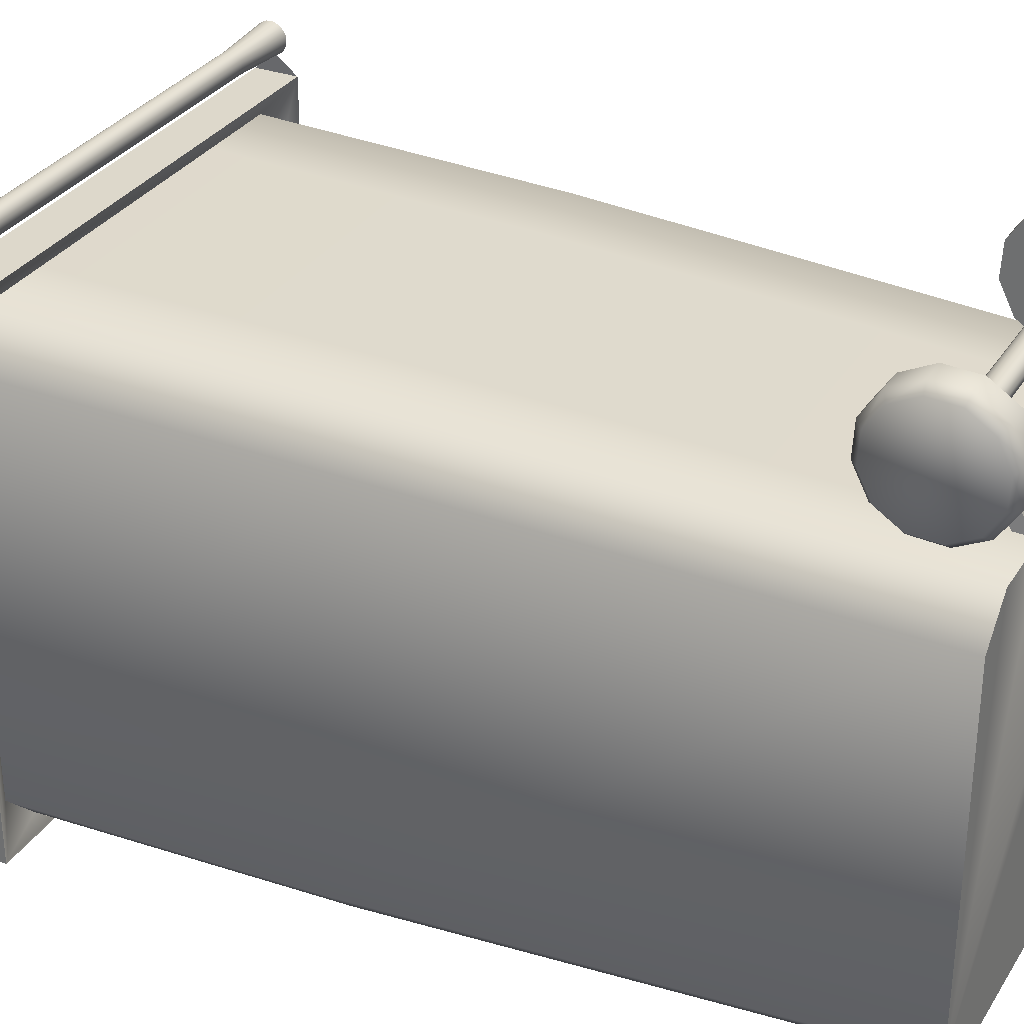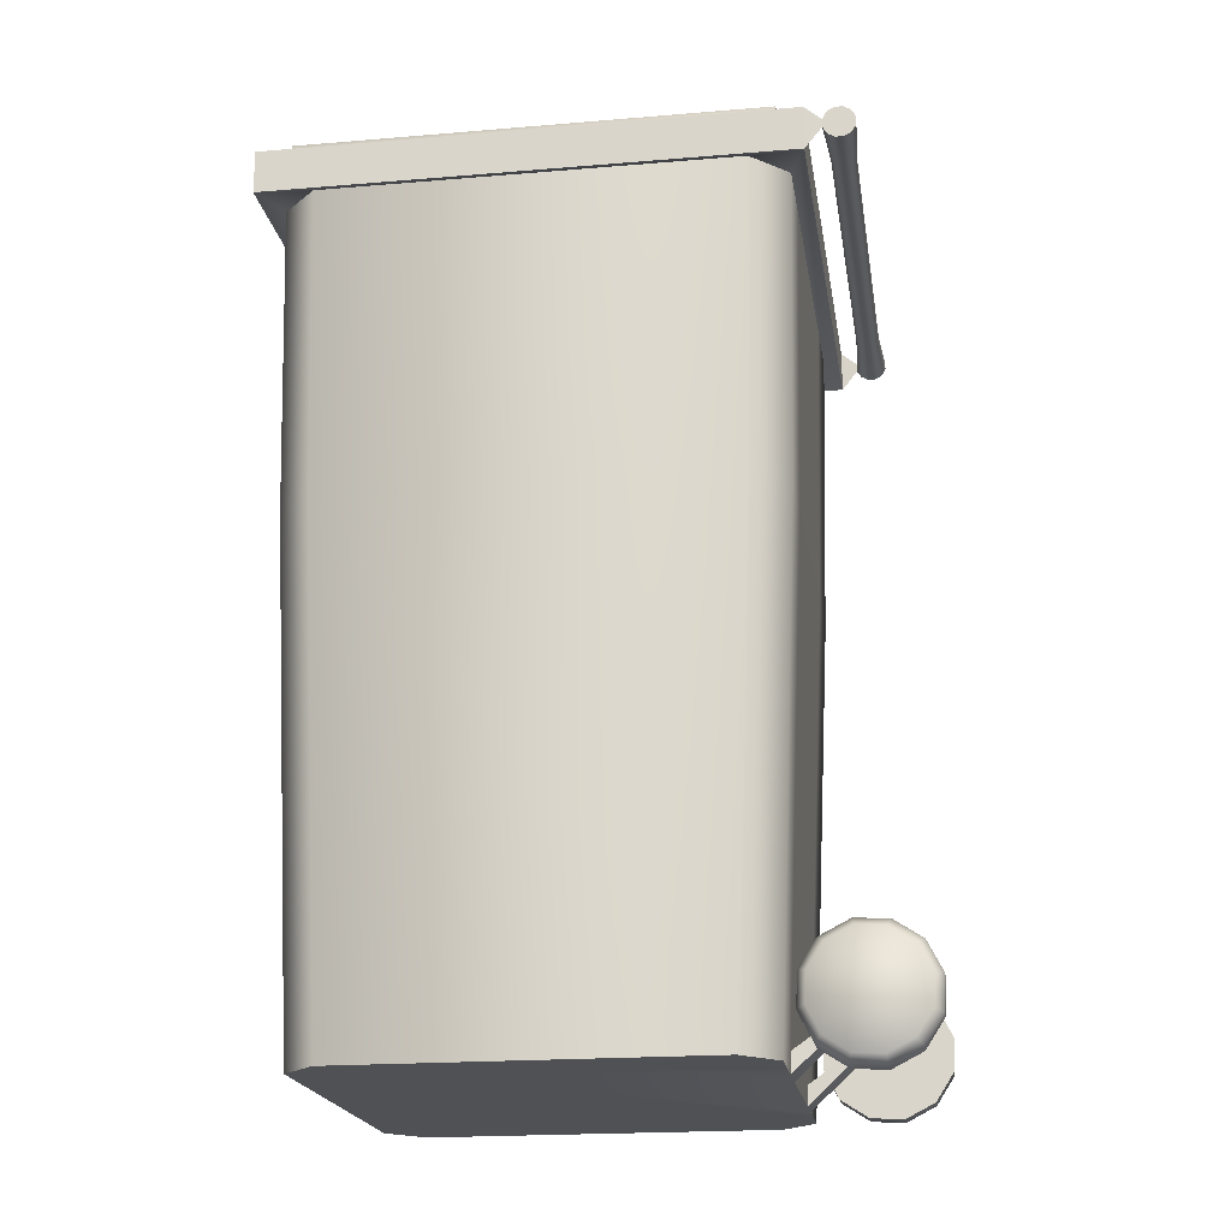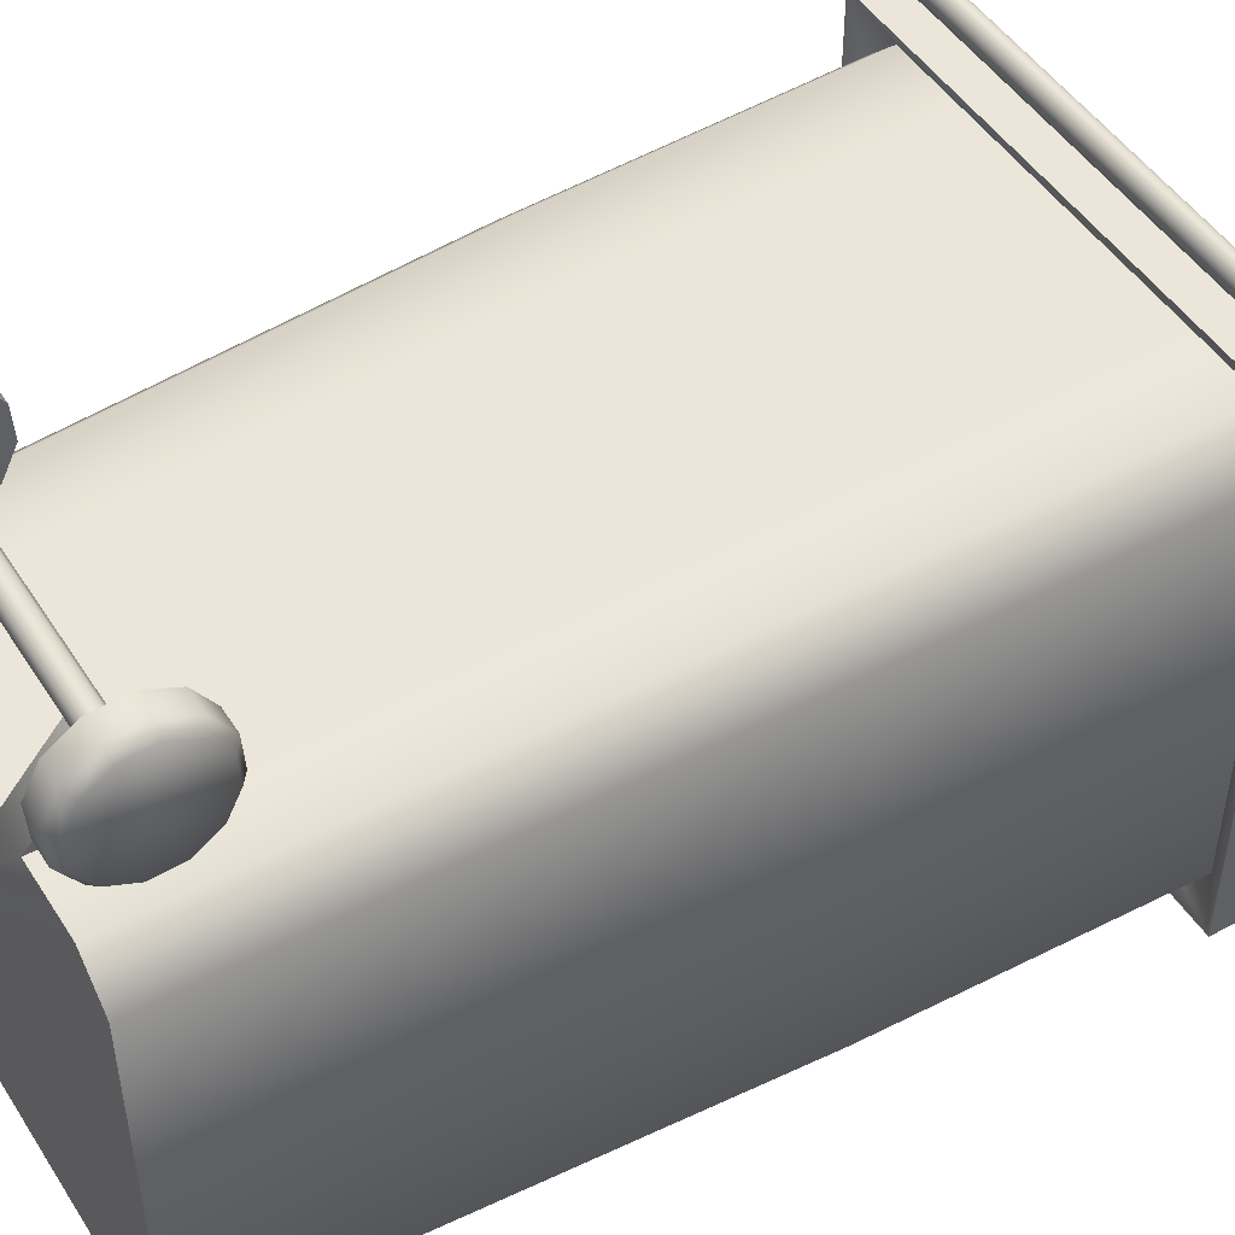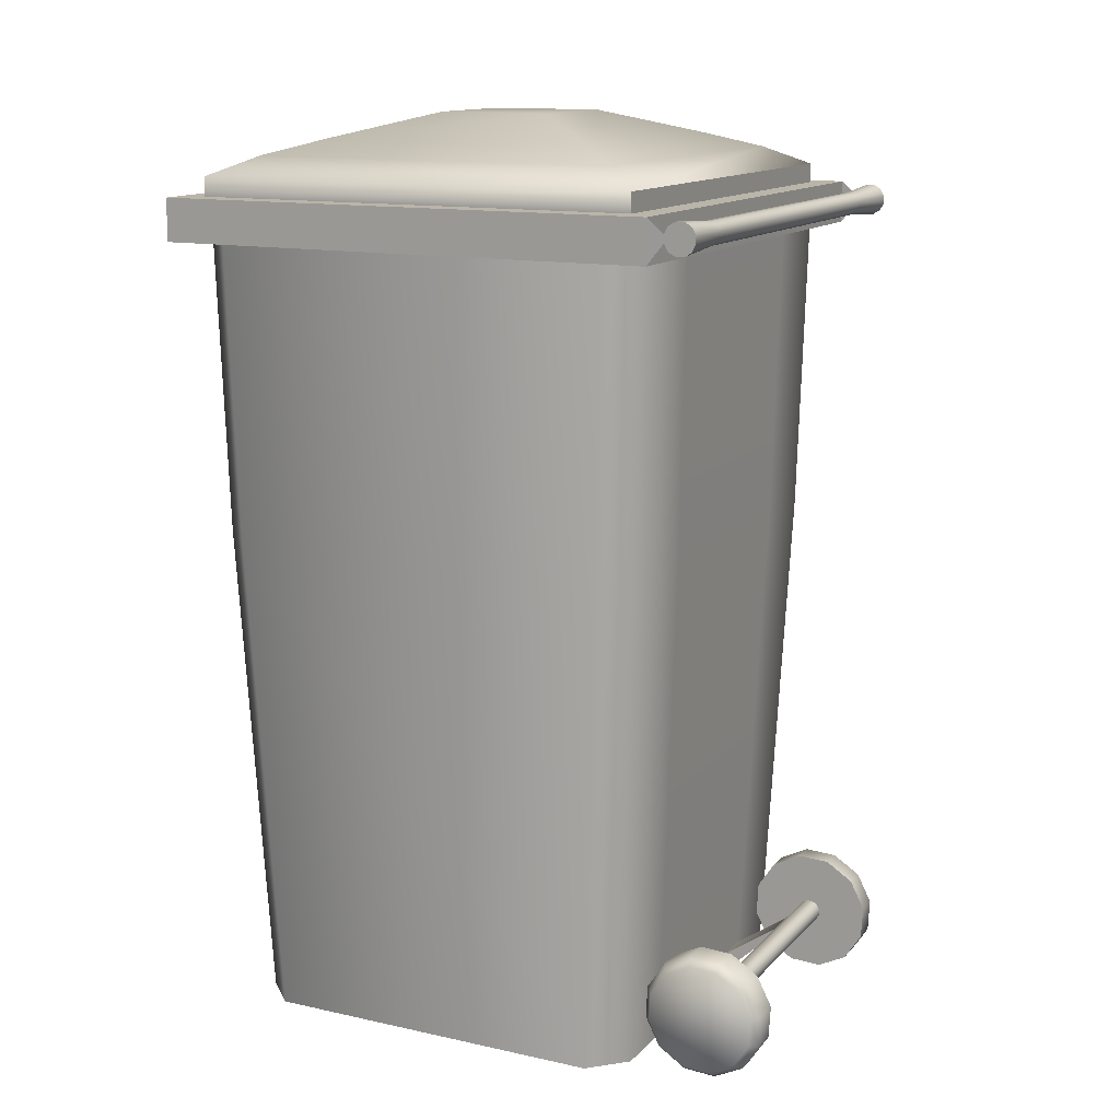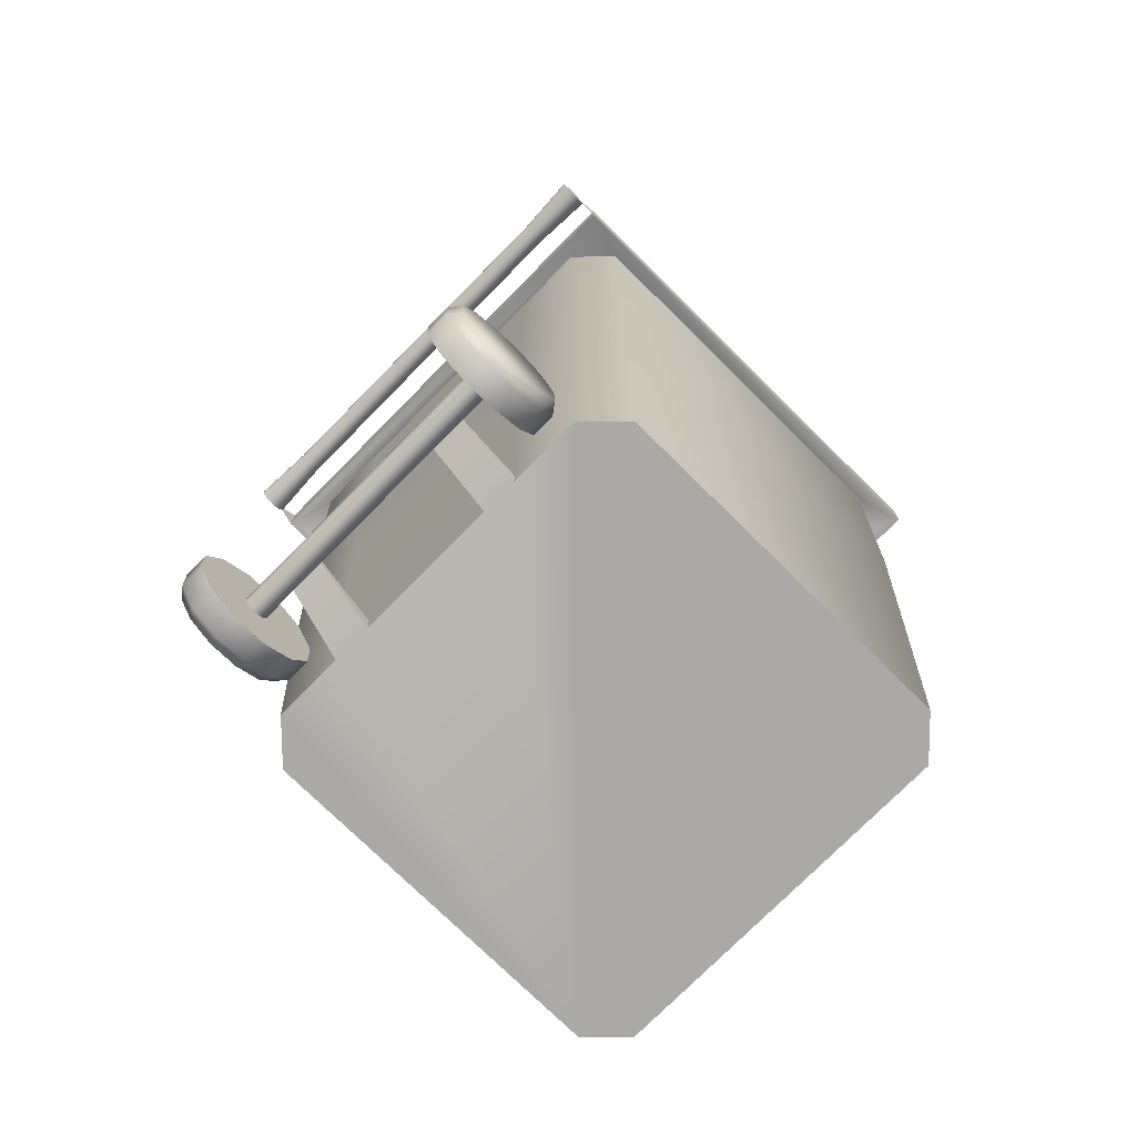
<metadata>
{"format":"obj","ext":"obj","renderer":"f3d","projection":"perspective","resolution":1024,"background":"white","views":[{"elev":31.5,"azim":-62.8,"up":"+Z"},{"elev":-20.0,"azim":-81.2,"up":"+Y"},{"elev":48.3,"azim":58.6,"up":"+Z"},{"elev":13.5,"azim":-63.6,"up":"+Y"},{"elev":-75.5,"azim":45.4,"up":"+Y"}]}
</metadata>
<code>
o TrashBin
v -0.08326 2.007 -0.02817
v 0.8209 2.007 -0.02817
v -0.08326 1.993 -0.02791
v 0.8209 1.993 -0.02791
v -0.08326 1.98 -0.02017
v 0.8209 1.98 -0.02017
v -0.08326 1.974 -0.007023
v 0.8209 1.974 -0.007023
v -0.08326 1.974 0.008002
v 0.8209 1.974 0.008002
v -0.08326 1.981 0.02088
v 0.8209 1.981 0.02088
v -0.08326 1.993 0.02817
v 0.8209 1.993 0.02817
v -0.08326 2.007 0.02791
v 0.8209 2.007 0.0279
v -0.08326 2.02 0.02017
v 0.8209 2.02 0.02017
v -0.08326 2.026 0.007023
v 0.8209 2.026 0.007023
v -0.08326 2.026 -0.008002
v 0.8209 2.026 -0.008002
v -0.08326 2.019 -0.02088
v 0.8209 2.019 -0.02088
v -0.1725 2.043 -0.1393
v -0.1725 2.043 -1.224
v 0.9124 2.043 -0.1393
v 0.9124 2.043 -1.224
v -0.2362 1.941 -0.07554
v -0.2362 2.043 -0.07554
v -0.2362 2.043 -1.288
v 0.9762 2.043 -1.288
v 0.9762 2.043 -0.07554
v -0.2362 1.941 -1.288
v 0.9762 1.941 -1.288
v 0.9762 1.941 -0.07554
v -0.1725 2.089 -0.1393
v -0.1725 2.089 -1.224
v 0.9124 2.089 -1.224
v 0.9124 2.089 -0.1393
v -0.07874 2.134 -0.233
v -0.07874 2.134 -1.13
v 0.8187 2.134 -1.13
v 0.8187 2.134 -0.233
v 0.03467 2.171 -0.3464
v 0.03467 2.171 -1.017
v 0.7053 2.171 -1.017
v 0.7053 2.171 -0.3464
v -0.04778 0.03862 -0.1817
v -0.13 0.03862 -0.264
v -0.13 0.03862 -1.099
v -0.04778 0.03862 -1.182
v 0.87 0.03862 -0.264
v 0.7877 0.03862 -0.1817
v 0.7877 0.03862 -1.182
v 0.87 0.03862 -1.099
v -0.1976 1.957 -0.2002
v -0.1116 1.957 -0.1141
v -0.2306 1.941 -0.08117
v -0.1116 1.957 -1.249
v -0.1976 1.957 -1.163
v -0.2306 1.941 -1.282
v 0.9376 1.957 -1.163
v 0.8515 1.957 -1.249
v 0.9705 1.941 -1.282
v 0.8515 1.957 -0.1141
v 0.9376 1.957 -0.2002
v 0.9705 1.941 -0.08117
v 0.2312 2.229 -0.5429
v 0.2312 2.229 -0.8205
v 0.5088 2.229 -0.8205
v 0.5088 2.229 -0.5429
v -0.1815 1.233 -0.2163
v -0.09541 1.233 -0.1303
v 0.9214 1.233 -0.2163
v 0.8354 1.233 -0.1303
v 0.8354 1.233 -1.233
v 0.9214 1.233 -1.147
v -0.1815 1.233 -1.147
v -0.09541 1.233 -1.233
v -0.2358 2.009 -0.03658
v -0.2358 1.99 -0.03624
v -0.2358 1.973 -0.02619
v -0.2358 1.963 -0.00912
v -0.2358 1.964 0.01039
v -0.2358 1.974 0.02712
v -0.2358 1.991 0.03658
v -0.2358 2.01 0.03624
v -0.2358 2.027 0.02619
v -0.2358 2.037 0.00912
v -0.2358 2.036 -0.01039
v -0.2358 2.026 -0.02712
v 0.9747 1.99 -0.03624
v 0.9747 2.009 -0.03658
v 0.9747 1.973 -0.02619
v 0.9747 1.963 -0.00912
v 0.9747 1.964 0.01039
v 0.9747 1.974 0.02712
v 0.9747 1.991 0.03658
v 0.9747 2.01 0.03624
v 0.9747 2.027 0.02619
v 0.9747 2.037 0.009119
v 0.9747 2.036 -0.01039
v 0.9747 2.026 -0.02712
v -0.04967 0.08596 -1.184
v 0.872 0.08596 -1.101
v 0.7896 0.08596 -0.1797
v -0.1321 0.08596 -0.2621
v -0.04967 0.08596 -0.1797
v 0.872 0.08596 -0.2621
v 0.7896 0.08596 -1.184
v -0.1321 0.08596 -1.101
v 0.6967 0.2236 -0.1532
v 0.6967 0.146 -0.1573
v 0.6967 0.07683 -0.122
v 0.6967 0.03454 -0.05692
v 0.6967 0.03048 0.02062
v 0.6967 0.06573 0.0898
v 0.6967 0.1308 0.1321
v 0.6967 0.2084 0.1362
v 0.6967 0.2776 0.1009
v 0.6967 0.3199 0.03578
v 0.6967 0.3239 -0.04176
v 0.6967 0.2887 -0.1109
v 0.03927 0.2236 -0.1532
v 0.03927 0.146 -0.1573
v 0.03927 0.07683 -0.122
v 0.03927 0.03454 -0.05692
v 0.03927 0.03048 0.02062
v 0.03927 0.06573 0.0898
v 0.03927 0.1308 0.1321
v 0.03927 0.2084 0.1362
v 0.03927 0.2776 0.1009
v 0.03927 0.3199 0.03578
v 0.03927 0.3239 -0.04176
v 0.03927 0.2887 -0.1109
v 0.6967 0.1859 -0.03743
v 0.6967 0.1713 -0.03819
v 0.6967 0.1583 -0.03155
v 0.6967 0.1503 -0.01929
v 0.6967 0.1496 -0.004697
v 0.6967 0.1562 0.008328
v 0.6967 0.1685 0.01629
v 0.6967 0.1831 0.01705
v 0.6967 0.1961 0.01042
v 0.6967 0.2041 -0.001842
v 0.6967 0.2048 -0.01644
v 0.6967 0.1982 -0.02946
v 0.03927 0.1713 -0.03819
v 0.03927 0.1859 -0.03743
v 0.03927 0.1583 -0.03155
v 0.03927 0.1503 -0.01929
v 0.03927 0.1496 -0.004697
v 0.03927 0.1562 0.008328
v 0.03927 0.1685 0.01629
v 0.03927 0.1831 0.01705
v 0.03927 0.1961 0.01042
v 0.03927 0.2041 -0.001842
v 0.03927 0.2048 -0.01644
v 0.03927 0.1982 -0.02946
v 0.3683 0.1859 -0.03743
v 0.3683 0.1982 -0.02946
v 0.3683 0.2048 -0.01644
v 0.3683 0.2041 -0.001842
v 0.3683 0.1961 0.01042
v 0.3683 0.1831 0.01705
v 0.3683 0.1685 0.01629
v 0.3683 0.1562 0.008328
v 0.3683 0.1496 -0.004697
v 0.3683 0.1503 -0.01929
v 0.3683 0.1583 -0.03155
v 0.3683 0.1713 -0.03819
v 0.2031 0.1859 -0.03743
v 0.2031 0.1982 -0.02946
v 0.2031 0.2048 -0.01644
v 0.2031 0.2041 -0.001842
v 0.2031 0.1961 0.01042
v 0.2031 0.1831 0.01705
v 0.2031 0.1685 0.01629
v 0.2031 0.1562 0.008328
v 0.2031 0.1496 -0.004697
v 0.2031 0.1503 -0.01929
v 0.2031 0.1583 -0.03155
v 0.2031 0.1713 -0.03819
v 0.1214 0.1859 -0.03743
v 0.1214 0.1982 -0.02946
v 0.1214 0.2048 -0.01644
v 0.1214 0.2041 -0.001842
v 0.1214 0.1961 0.01042
v 0.1214 0.1831 0.01705
v 0.1214 0.1685 0.01629
v 0.1214 0.1562 0.008328
v 0.1214 0.1496 -0.004697
v 0.1214 0.1503 -0.01929
v 0.1214 0.1583 -0.03155
v 0.1214 0.1713 -0.03819
v 0.5326 0.1982 -0.02946
v 0.5326 0.2048 -0.01644
v 0.5326 0.2041 -0.001842
v 0.5326 0.1961 0.01042
v 0.5326 0.1831 0.01705
v 0.5326 0.1685 0.01629
v 0.5326 0.1562 0.008328
v 0.5326 0.1496 -0.004697
v 0.5326 0.1503 -0.01929
v 0.5326 0.1583 -0.03155
v 0.5326 0.1713 -0.03819
v 0.5326 0.1859 -0.03743
v 0.6149 0.1982 -0.02946
v 0.6149 0.2048 -0.01644
v 0.6149 0.2041 -0.001842
v 0.6149 0.1961 0.01042
v 0.6149 0.1831 0.01705
v 0.6149 0.1685 0.01629
v 0.6149 0.1562 0.008328
v 0.6149 0.1496 -0.004697
v 0.6149 0.1503 -0.01929
v 0.6149 0.1583 -0.03155
v 0.6149 0.1713 -0.03819
v 0.6149 0.1859 -0.03743
v 0.113 0.03862 -0.1817
v 0.07378 1.957 -0.1141
v 0.08371 1.233 -0.1303
v 0.1119 0.08596 -0.1797
v 0.2059 0.03862 -0.1817
v 0.1773 1.957 -0.1141
v 0.1845 1.233 -0.1303
v 0.205 0.08596 -0.1797
v 0.5369 0.03862 -0.1817
v 0.5661 1.957 -0.1141
v 0.5587 1.233 -0.1303
v 0.5378 0.08596 -0.1797
v 0.6203 0.03862 -0.1817
v 0.6627 1.957 -0.1141
v 0.652 1.233 -0.1303
v 0.6216 0.08596 -0.1797
v -0.04073 0.2176 -0.1348
v -0.01575 0.2236 -0.1532
v -0.04073 0.15 -0.1383
v -0.01575 0.146 -0.1573
v -0.04073 0.08981 -0.1076
v -0.01575 0.07683 -0.122
v -0.04073 0.05298 -0.05093
v -0.01575 0.03454 -0.05692
v -0.04073 0.04945 0.01659
v -0.01575 0.03048 0.02062
v -0.04073 0.08014 0.07683
v -0.01575 0.06573 0.0898
v -0.04073 0.1368 0.1137
v -0.01575 0.1308 0.1321
v -0.04073 0.2044 0.1172
v -0.01575 0.2084 0.1362
v -0.04073 0.2646 0.0865
v -0.01575 0.2776 0.1009
v -0.04073 0.3014 0.02979
v -0.01575 0.3199 0.03578
v -0.04073 0.305 -0.03772
v -0.01575 0.3239 -0.04176
v -0.04073 0.2743 -0.09796
v -0.01575 0.2887 -0.1109
v 0.7767 0.2176 -0.1348
v 0.7517 0.2236 -0.1532
v 0.7767 0.15 -0.1383
v 0.7517 0.146 -0.1573
v 0.7767 0.08981 -0.1076
v 0.7517 0.07683 -0.122
v 0.7767 0.05298 -0.05093
v 0.7517 0.03454 -0.05692
v 0.7767 0.04945 0.01659
v 0.7517 0.03048 0.02062
v 0.7767 0.08014 0.07683
v 0.7517 0.06573 0.0898
v 0.7767 0.1368 0.1137
v 0.7517 0.1308 0.1321
v 0.7767 0.2044 0.1172
v 0.7517 0.2084 0.1362
v 0.7767 0.2646 0.0865
v 0.7517 0.2776 0.1009
v 0.7767 0.3014 0.02979
v 0.7517 0.3199 0.03578
v 0.7767 0.305 -0.03772
v 0.7517 0.3239 -0.04176
v 0.7767 0.2743 -0.09796
v 0.7517 0.2887 -0.1109
f 3 4 6 5
f 5 6 8 7
f 7 8 10 9
f 9 10 12 11
f 11 12 14 13
f 13 14 16 15
f 15 16 18 17
f 17 18 20 19
f 19 20 22 21
f 8 6 95 96
f 21 22 24 23
f 23 24 2 1
f 17 19 90 89
f 26 28 32 31
f 27 25 30 33
f 27 28 39 40
f 29 30 31 34
f 34 31 32 35
f 35 32 33 36
f 28 27 33 32
f 25 26 31 30
f 37 40 44 41
f 26 25 37 38
f 25 27 40 37
f 28 26 38 39
f 44 43 47 48
f 39 38 42 43
f 40 39 43 44
f 38 37 41 42
f 46 45 69 70
f 42 41 45 46
f 41 44 48 45
f 43 42 46 47
f 57 58 59
f 60 61 62
f 63 64 65
f 66 67 68
f 105 52 51 112
f 106 56 55 111
f 107 54 53 110
f 74 58 57 73
f 73 57 61 79
f 51 52 55 56 53 54 233 229 225 221 49 50
f 223 222 58 74
f 80 60 64 77
f 78 63 67 75
f 62 61 57 59 29 34
f 59 58 222 226 230 234 66 68 36 29
f 65 64 60 62 34 35
f 68 67 63 65 35 36
f 71 70 69 72
f 45 48 72 69
f 47 46 70 71
f 48 47 71 72
f 60 80 79 61
f 63 78 77 64
f 66 76 75 67
f 109 74 73 108
f 108 73 79 112
f 224 223 74 109
f 105 80 77 111
f 106 78 75 110
f 81 82 83 84 85 86 87 88 89 90 91 92
f 15 17 89 88
f 13 15 88 87
f 11 13 87 86
f 9 11 86 85
f 7 9 85 84
f 23 1 81 92
f 1 3 82 81
f 5 7 84 83
f 21 23 92 91
f 3 5 83 82
f 19 21 91 90
f 93 94 104 103 102 101 100 99 98 97 96 95
f 24 22 103 104
f 6 4 93 95
f 22 20 102 103
f 20 18 101 102
f 18 16 100 101
f 16 14 99 100
f 14 12 98 99
f 12 10 97 98
f 10 8 96 97
f 2 24 104 94
f 4 2 94 93
f 30 29 36 33
f 1 2 4 3
f 29 30 81 82
f 33 36 93 94
f 56 106 110 53
f 52 105 111 55
f 221 224 109 49
f 50 108 112 51
f 49 109 108 50
f 76 107 110 75
f 78 106 111 77
f 80 105 112 79
f 116 117 141 140
f 129 128 152 153
f 123 124 148 147
f 136 135 159 160
f 118 119 143 142
f 131 130 154 155
f 126 125 150 149
f 113 114 138 137
f 120 121 145 144
f 133 132 156 157
f 115 116 140 139
f 128 127 151 152
f 209 210 147 148
f 220 209 148 137
f 210 211 146 147
f 211 212 145 146
f 212 213 144 145
f 213 214 143 144
f 214 215 142 143
f 215 216 141 142
f 216 217 140 141
f 217 218 139 140
f 218 219 138 139
f 219 220 137 138
f 134 133 157 158
f 121 122 146 145
f 127 126 149 151
f 114 115 139 138
f 132 131 155 156
f 119 120 144 143
f 125 136 160 150
f 124 113 137 148
f 130 129 153 154
f 117 118 142 141
f 135 134 158 159
f 122 123 147 146
f 184 173 161 172
f 183 184 172 171
f 182 183 171 170
f 181 182 170 169
f 180 181 169 168
f 179 180 168 167
f 178 179 167 166
f 177 178 166 165
f 176 177 165 164
f 175 176 164 163
f 173 174 162 161
f 174 175 163 162
f 186 187 175 174
f 185 186 174 173
f 187 188 176 175
f 188 189 177 176
f 189 190 178 177
f 190 191 179 178
f 191 192 180 179
f 192 193 181 180
f 193 194 182 181
f 194 195 183 182
f 195 196 184 183
f 228 224 185 173
f 149 150 185 196
f 151 149 196 195
f 152 151 195 194
f 153 152 194 193
f 154 153 193 192
f 155 154 192 191
f 156 155 191 190
f 157 156 190 189
f 158 157 189 188
f 159 158 188 187
f 150 160 186 185
f 160 159 187 186
f 172 161 208 207
f 171 172 207 206
f 170 171 206 205
f 169 170 205 204
f 168 169 204 203
f 167 168 203 202
f 166 167 202 201
f 165 166 201 200
f 164 165 200 199
f 163 164 199 198
f 161 162 197 208
f 162 163 198 197
f 229 233 219 207
f 206 207 219 218
f 205 206 218 217
f 204 205 217 216
f 203 204 216 215
f 202 203 215 214
f 201 202 214 213
f 200 201 213 212
f 199 200 212 211
f 198 199 211 210
f 208 197 209 220
f 197 198 210 209
f 225 228 173 184
f 228 227 223 224
f 227 226 222 223
f 231 230 226 227
f 232 231 227 228
f 229 232 228 225
f 232 229 207 208
f 236 235 231 232
f 235 234 230 231
f 76 66 234 235
f 107 76 235 236
f 54 107 236 233
f 224 221 196 185
f 221 225 184 196
f 233 236 220 219
f 236 232 208 220
f 238 240 239 237
f 240 242 241 239
f 242 244 243 241
f 244 246 245 243
f 246 248 247 245
f 248 250 249 247
f 250 252 251 249
f 252 254 253 251
f 254 256 255 253
f 256 258 257 255
f 258 260 259 257
f 260 238 237 259
f 237 239 241 243 245 247 249 251 253 255 257 259
f 238 125 126 240
f 260 136 125 238
f 240 126 127 242
f 242 127 128 244
f 244 128 129 246
f 246 129 130 248
f 248 130 131 250
f 250 131 132 252
f 252 132 133 254
f 254 133 134 256
f 256 134 135 258
f 258 135 136 260
f 264 262 261 263
f 266 264 263 265
f 268 266 265 267
f 270 268 267 269
f 272 270 269 271
f 274 272 271 273
f 276 274 273 275
f 278 276 275 277
f 280 278 277 279
f 282 280 279 281
f 284 282 281 283
f 262 284 283 261
f 263 261 283 281 279 277 275 273 271 269 267 265
f 113 262 264 114
f 124 284 262 113
f 114 264 266 115
f 115 266 268 116
f 116 268 270 117
f 117 270 272 118
f 118 272 274 119
f 119 274 276 120
f 120 276 278 121
f 121 278 280 122
f 122 280 282 123
f 123 282 284 124

</code>
